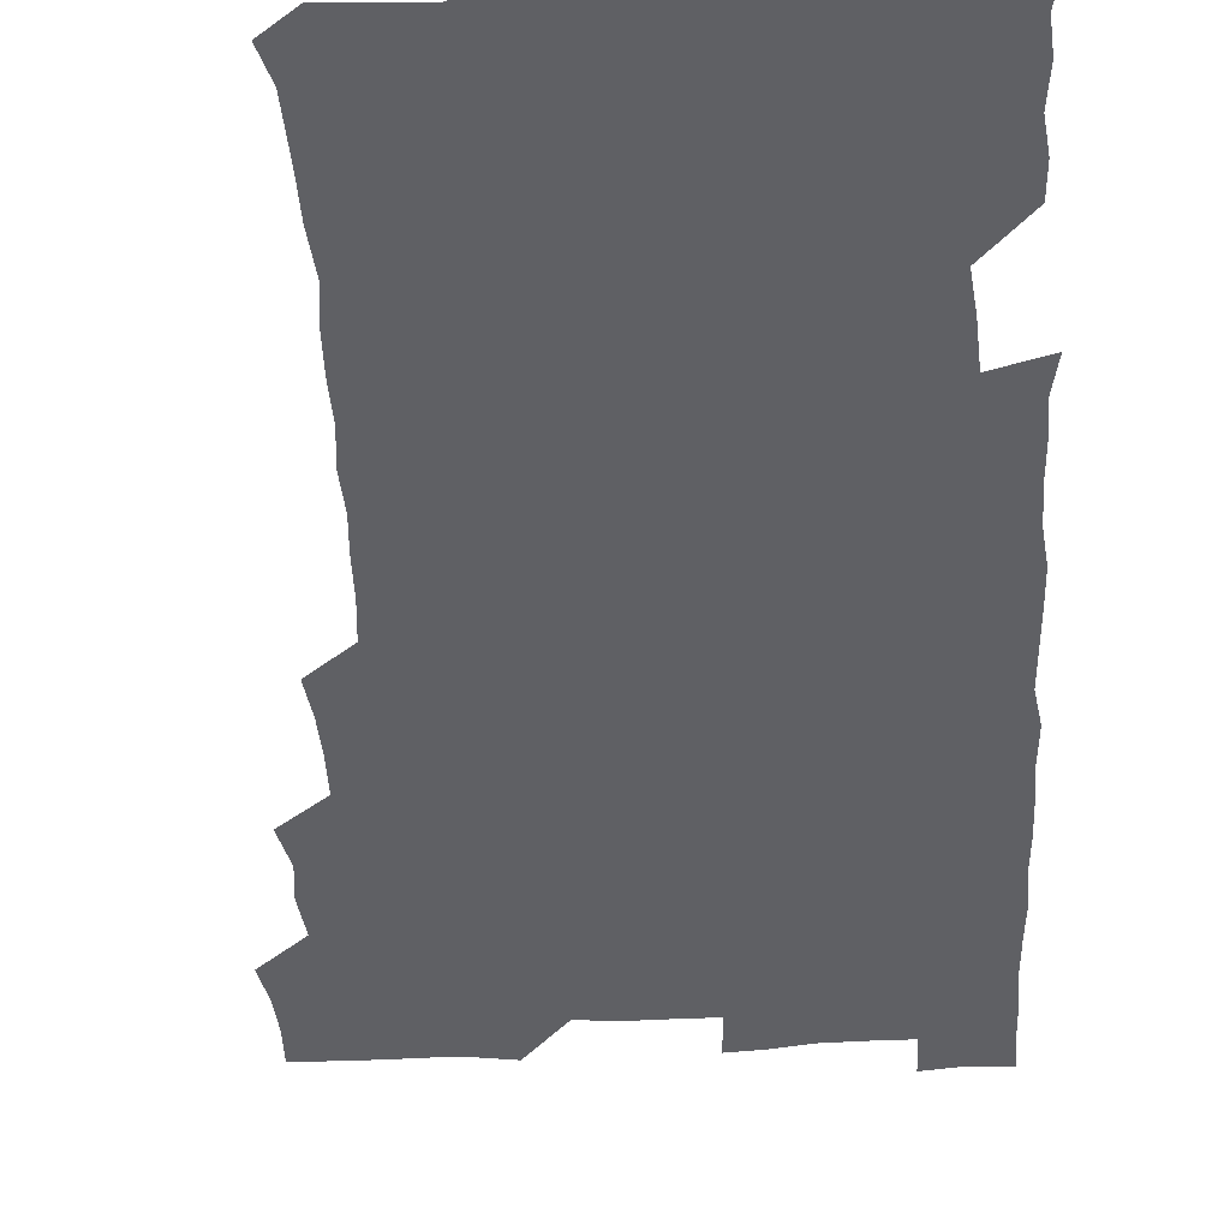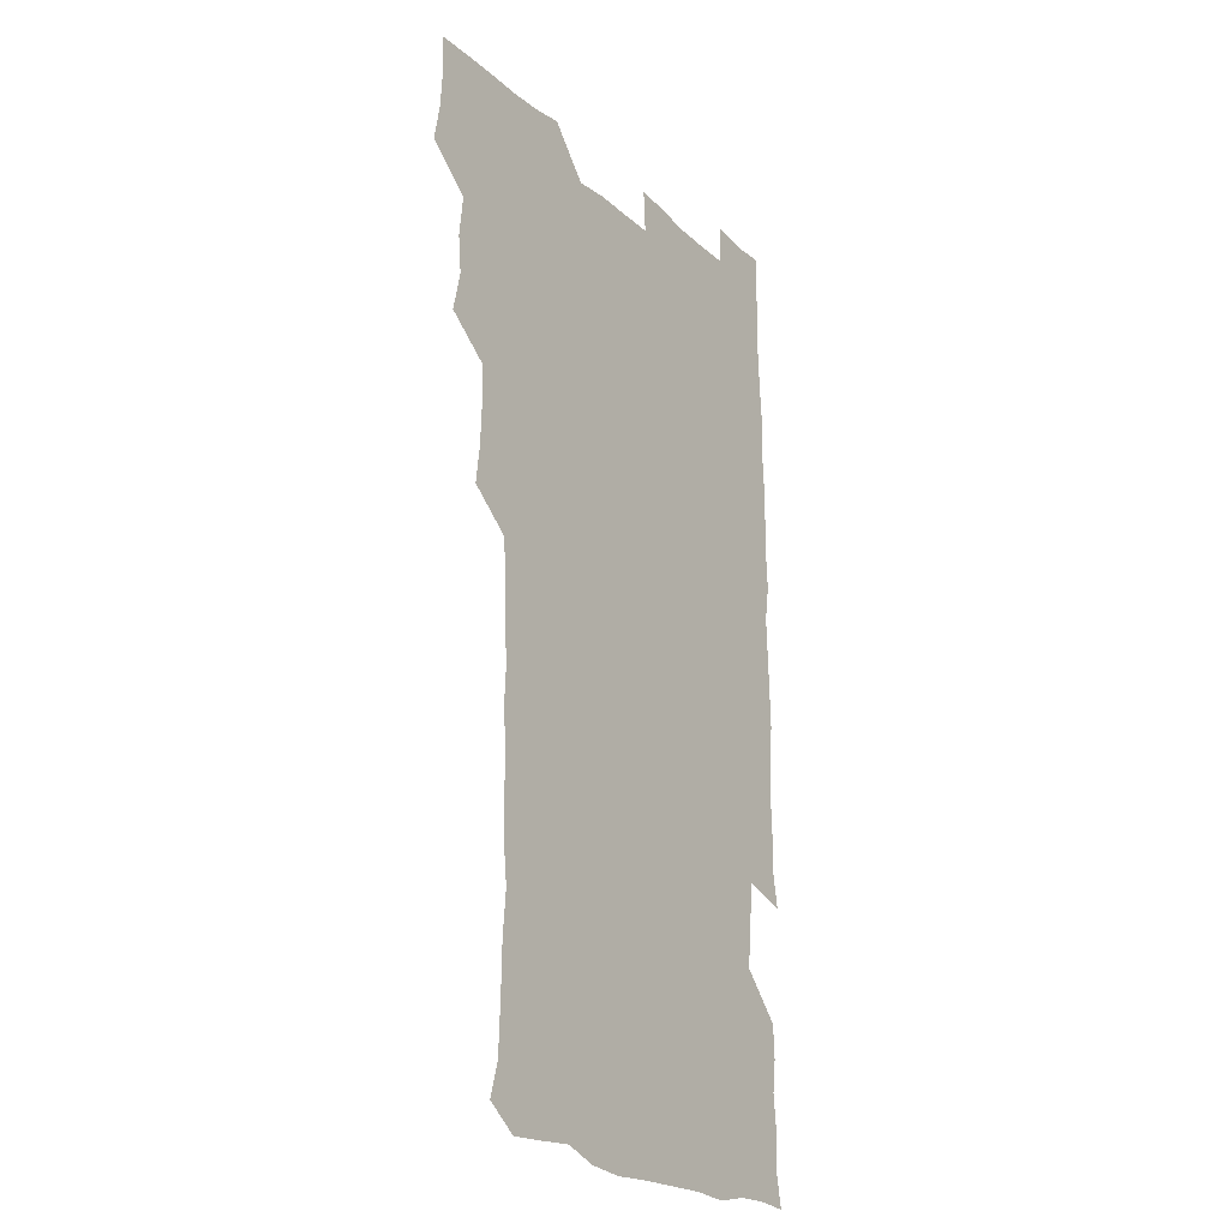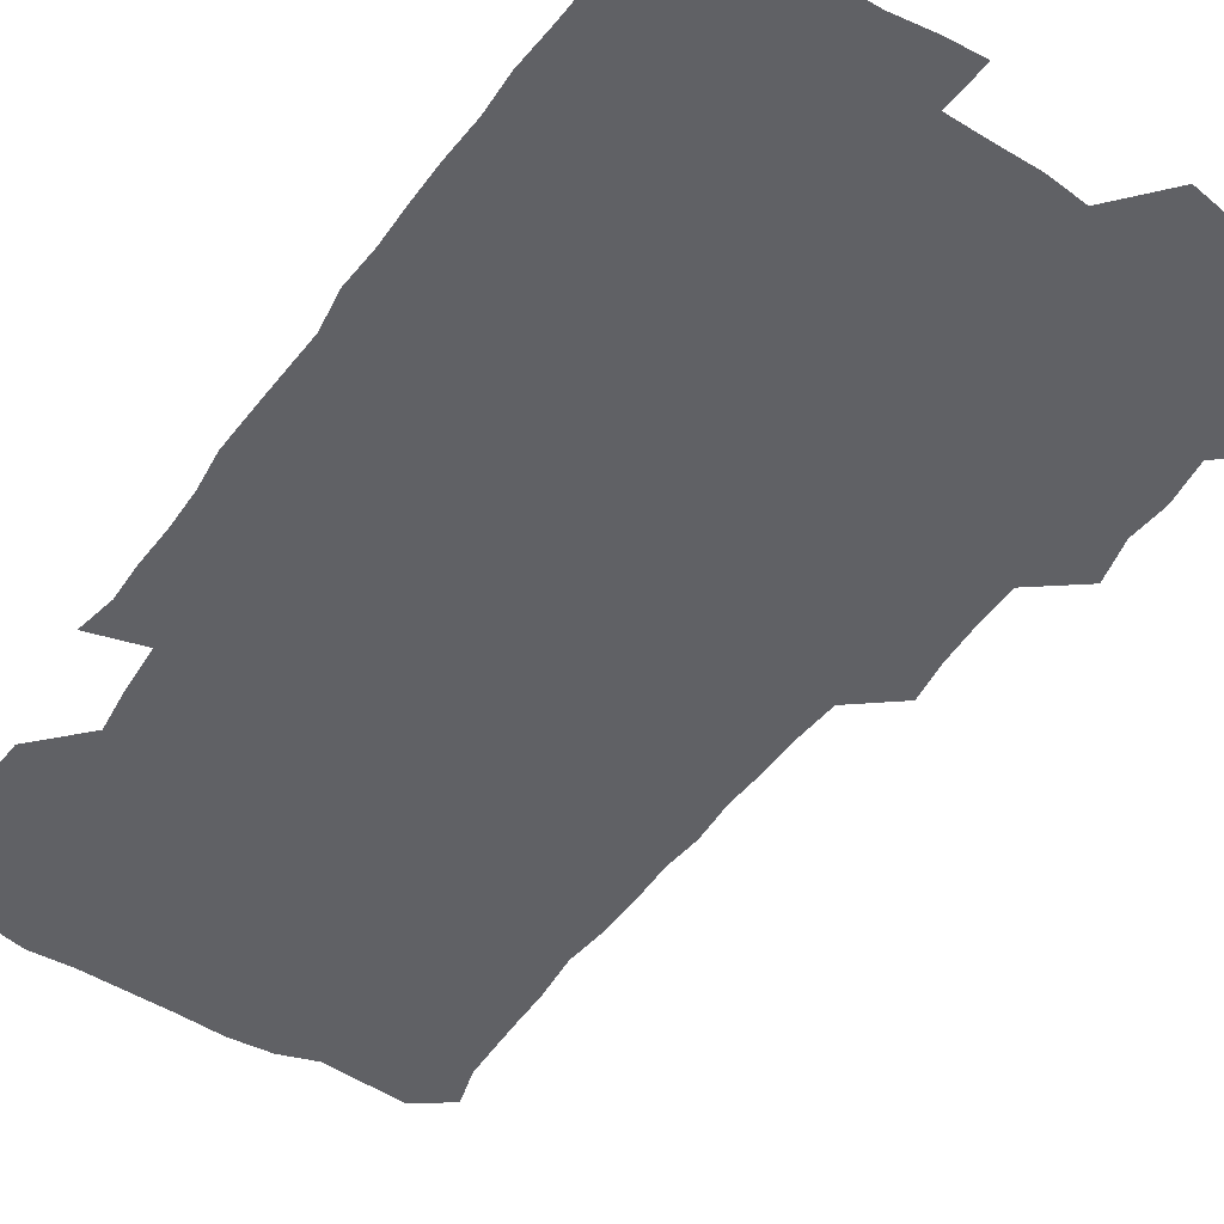
<metadata>
{"format":"obj","ext":"obj","renderer":"f3d","projection":"perspective","resolution":1024,"background":"white","views":[{"elev":-44.9,"azim":3.4,"up":"+Z"},{"elev":-21.9,"azim":-56.5,"up":"+Y"},{"elev":-49.3,"azim":146.1,"up":"+Z"}]}
</metadata>
<code>
v 477.3 525.4 0
v 480.1 540.3 0
v 481.2 555.3 0
v 480.8 570.5 0
v 491.1 462.6 0
v 494.8 478.8 0
v 493.3 493.7 0
v 495.3 510.2 0
v 495.7 525.5 0
v 497.5 540.3 0
v 496.9 555.2 0
v 495.8 571.2 0
v 506.6 401.3 0
v 508.6 416.5 0
v 509.3 432 0
v 509.2 448.7 0
v 510.4 465 0
v 511.1 480.4 0
v 511.3 495.6 0
v 510.5 510.3 0
v 513.2 525.8 0
v 512.5 540.3 0
v 511.9 555.1 0
v 510.8 571.3 0
v 521.7 190 0
v 525.7 203.5 0
v 526.3 216.3 0
v 526.8 230.3 0
v 527 244.1 0
v 528.6 261.5 0
v 527 276.8 0
v 526.5 292.6 0
v 527 309.4 0
v 525.5 323.8 0
v 526.5 340 0
v 525.5 355 0
v 525.2 371.5 0
v 523.8 387.5 0
v 525.5 404.4 0
v 526.8 420.4 0
v 526.5 435.4 0
v 527.2 451.2 0
v 526.6 465.9 0
v 527.7 481.4 0
v 528 496.2 0
v 526.8 510.9 0
v 527.4 525.5 0
v 527.2 540.2 0
v 526.5 555.2 0
v 525.9 571.1 0
v 534.9 180.2 0
v 541.1 195.9 0
v 541 208.1 0
v 542 222.4 0
v 545.1 239.4 0
v 543.9 254 0
v 544.3 269.2 0
v 542.6 283.1 0
v 542.5 298.3 0
v 543.1 314.6 0
v 543.1 330 0
v 543 345.2 0
v 541.7 359.4 0
v 543 376.1 0
v 541.4 390.5 0
v 541.5 405.9 0
v 542.2 421.5 0
v 541.6 436.2 0
v 541.7 451.3 0
v 542.6 466.7 0
v 541.9 481.2 0
v 542.7 496.3 0
v 543.6 510.9 0
v 543 525.1 0
v 541.9 540.4 0
v 540.8 556.4 0
v 540.2 572 0
v 549.2 181 0
v 553.9 195.4 0
v 556.8 211.1 0
v 559.2 227.9 0
v 559.1 242.4 0
v 559.9 258.4 0
v 559.4 272.7 0
v 558.7 287 0
v 557.5 300.9 0
v 557.7 316.2 0
v 558 331.8 0
v 557.1 346 0
v 557.9 362.3 0
v 557.6 377.1 0
v 556.5 391.2 0
v 556.6 406.5 0
v 557 421.8 0
v 557.4 437.1 0
v 557.6 452.1 0
v 557.4 466.8 0
v 557.6 481.7 0
v 557.6 496.4 0
v 557.7 510.8 0
v 557.3 525.2 0
v 556.7 540.1 0
v 555.9 554.9 0
v 553.4 574.1 0
v 566.4 182.1 0
v 569.9 196.8 0
v 573.4 214.8 0
v 574 230 0
v 573.5 243.8 0
v 573.5 258.6 0
v 573.1 272.8 0
v 572.9 287.7 0
v 571.7 301.3 0
v 573 318.6 0
v 572.6 332.7 0
v 571.5 346.4 0
v 572.7 363.3 0
v 571.4 376.8 0
v 572.9 393.4 0
v 572.6 407.8 0
v 572.1 422.1 0
v 572.2 437.2 0
v 572.4 452.2 0
v 571.3 466.3 0
v 572 481.6 0
v 572.4 496.4 0
v 572.1 510.9 0
v 571.5 525.7 0
v 571.8 539.7 0
v 570.2 555 0
v 580.3 177.3 0
v 585.4 198.2 0
v 587.8 214.5 0
v 587.5 229 0
v 587.4 243.6 0
v 587.3 258.2 0
v 587.6 273.8 0
v 587 287.6 0
v 586.6 302.2 0
v 587 317.9 0
v 586.8 332.7 0
v 587 348.1 0
v 587 363.3 0
v 587 378.2 0
v 587 392.9 0
v 586.4 406.8 0
v 587 422.7 0
v 586.3 436.8 0
v 586.9 452.2 0
v 586.5 466.8 0
v 586.6 481.4 0
v 586.9 496.2 0
v 586.9 510.8 0
v 586.6 525.5 0
v 586.3 540.4 0
v 585.2 556.6 0
v 596.6 175.7 0
v 599.6 195.5 0
v 602.1 216.4 0
v 602.2 230.5 0
v 602.1 244.7 0
v 601.8 258.6 0
v 601.8 273.1 0
v 601.8 288.8 0
v 601.9 304.2 0
v 601.6 318.1 0
v 601.8 333.8 0
v 601.8 348.8 0
v 601.7 363.5 0
v 601.5 378.1 0
v 601.5 393 0
v 601.5 407.9 0
v 601.6 422.9 0
v 601.8 438.1 0
v 601.6 452.3 0
v 601.7 467.2 0
v 601.6 481.7 0
v 601.3 496.2 0
v 601.6 510.9 0
v 601.5 525.6 0
v 601.2 541 0
v 601 556.5 0
v 613.5 176.5 0
v 615.4 196 0
v 616 215.3 0
v 616.2 229.7 0
v 616.1 244.6 0
v 616 257.1 0
v 616.4 274.5 0
v 616.2 288.2 0
v 616.1 303.3 0
v 616.1 318.5 0
v 616.3 334.7 0
v 616.2 348.7 0
v 616.1 363.2 0
v 616 377.4 0
v 616 392.6 0
v 616 406.9 0
v 616.1 422.6 0
v 616.1 437.6 0
v 616.1 452.1 0
v 616.1 467.1 0
v 616.1 481.7 0
v 616.4 496.4 0
v 616.3 511 0
v 616.5 525.5 0
v 616.5 540.1 0
v 616.6 556.6 0
v 615.5 574.1 0
v 630.7 176.7 0
v 630.9 197.3 0
v 630.5 214.6 0
v 630.4 229.8 0
v 630.4 243.9 0
v 630.7 259.6 0
v 630.6 274.4 0
v 630.7 288.6 0
v 630.6 302.9 0
v 630.7 317.1 0
v 630.5 333.8 0
v 630.5 348.9 0
v 630.5 363.3 0
v 630.5 378.7 0
v 630.6 392.8 0
v 630.6 407.7 0
v 630.7 422.3 0
v 630.5 437.7 0
v 630.7 452 0
v 630.5 467.4 0
v 630.7 481.6 0
v 630.7 496.3 0
v 631 511 0
v 631.2 525.6 0
v 631.1 540.6 0
v 631.1 555.5 0
v 628.9 573.2 0
v 647.8 177 0
v 645.8 197.7 0
v 645 214.4 0
v 644.9 228.8 0
v 644.6 244.2 0
v 645.1 258.4 0
v 644.8 274.1 0
v 644.8 289.2 0
v 645.1 302.8 0
v 644.9 319.9 0
v 644.8 334.1 0
v 644.8 348.7 0
v 645 363.2 0
v 644.9 378.2 0
v 644.9 392.9 0
v 644.8 408 0
v 645.4 421.9 0
v 644.9 437.6 0
v 645.2 452.1 0
v 644.9 467.3 0
v 645 481.8 0
v 645.6 496.3 0
v 645.6 511 0
v 645.9 525.6 0
v 646.3 539.9 0
v 645.9 555.2 0
v 644.7 571 0
v 664.4 175.9 0
v 660.8 196.8 0
v 659.3 214 0
v 659.2 228.5 0
v 659.9 241.7 0
v 658.9 258.4 0
v 659.2 273 0
v 659.4 288.2 0
v 659.4 303.7 0
v 659.4 318.5 0
v 659.4 333.3 0
v 659.5 348 0
v 659.2 363.2 0
v 659.2 378.1 0
v 659.3 392.8 0
v 659.3 407.7 0
v 659.4 422.3 0
v 661 436.2 0
v 659.9 452.2 0
v 660.5 466.5 0
v 660 481.6 0
v 659.8 496.5 0
v 659.6 511 0
v 660.9 525.6 0
v 660.6 540.2 0
v 660.7 555.1 0
v 660.2 570.8 0
v 679.3 178.8 0
v 676.8 194.4 0
v 674.1 212.4 0
v 674 227 0
v 673.4 242.4 0
v 673.4 256.4 0
v 673.4 271.1 0
v 673.9 286.8 0
v 674.8 302.1 0
v 673.8 317.7 0
v 675.2 331.1 0
v 674 347.3 0
v 674.2 362.1 0
v 674.2 377 0
v 674.9 391.4 0
v 674.2 406.9 0
v 673.9 422.2 0
v 674.7 436.7 0
v 674.1 452.1 0
v 674.6 466.6 0
v 674.2 481.7 0
v 674.3 496.3 0
v 676.6 511 0
v 676 525.7 0
v 675.4 540.6 0
v 675.6 555.3 0
v 675.6 570.9 0
v 675.5 587.1 0
v 693.8 179.1 0
v 690.1 195.9 0
v 688.9 210.8 0
v 689.2 224.5 0
v 688 240.3 0
v 686.8 254.6 0
v 687.4 266.5 0
v 689.2 282.6 0
v 690.3 301 0
v 688.9 315.9 0
v 688.7 330.9 0
v 688.6 345.8 0
v 689 360.6 0
v 689.1 375.7 0
v 690.1 390 0
v 689.5 405.5 0
v 689.4 420.7 0
v 690.1 435.6 0
v 689.5 451 0
v 689.2 466 0
v 690.6 480.5 0
v 689.8 495.7 0
v 691.2 510.4 0
v 690.4 526 0
v 690.4 540.7 0
v 690.1 555.3 0
v 690.6 570.2 0
v 690.9 585.3 0
v 707.6 178 0
v 704.6 193.1 0
v 705.6 206 0
v 703.9 221.3 0
v 705.6 234.5 0
v 704.9 248 0
v 710.6 295.3 0
v 707.7 310.2 0
v 708 324.6 0
v 707.3 340.2 0
v 707.6 355.5 0
v 709.2 370.3 0
v 708.7 385.5 0
v 707.9 401.1 0
v 707.1 417.2 0
v 709.4 431.9 0
v 708.4 447.6 0
v 708.5 463 0
v 708.3 478.3 0
v 707.4 494 0
v 707.9 508.8 0
v 706.7 524.7 0
v 705.9 540.5 0
v 706.2 555.7 0
v 705.8 570.7 0
v 706.3 586.2 0
f 8 9 1
f 1 9 2
f 9 10 2
f 2 10 3
f 10 11 3
f 3 11 4
f 11 12 4
f 16 17 5
f 5 17 6
f 17 18 6
f 6 18 7
f 18 19 7
f 7 19 8
f 19 20 8
f 8 20 9
f 20 21 9
f 9 21 10
f 21 22 10
f 10 22 11
f 22 23 11
f 11 23 12
f 23 24 12
f 38 39 13
f 13 39 14
f 39 40 14
f 14 40 15
f 40 41 15
f 15 41 16
f 41 42 16
f 16 42 17
f 42 43 17
f 17 43 18
f 43 44 18
f 18 44 19
f 44 45 19
f 19 45 20
f 45 46 20
f 20 46 21
f 46 47 21
f 21 47 22
f 47 48 22
f 22 48 23
f 48 49 23
f 23 49 24
f 49 50 24
f 51 52 25
f 25 52 26
f 52 53 26
f 26 53 27
f 53 54 27
f 27 54 28
f 54 55 28
f 28 55 29
f 55 56 29
f 29 56 30
f 56 57 30
f 30 57 31
f 57 58 31
f 31 58 32
f 58 59 32
f 32 59 33
f 59 60 33
f 33 60 34
f 60 61 34
f 34 61 35
f 61 62 35
f 35 62 36
f 62 63 36
f 36 63 37
f 63 64 37
f 37 64 38
f 64 65 38
f 38 65 39
f 65 66 39
f 39 66 40
f 66 67 40
f 40 67 41
f 67 68 41
f 41 68 42
f 68 69 42
f 42 69 43
f 69 70 43
f 43 70 44
f 70 71 44
f 44 71 45
f 71 72 45
f 45 72 46
f 72 73 46
f 46 73 47
f 73 74 47
f 47 74 48
f 74 75 48
f 48 75 49
f 75 76 49
f 49 76 50
f 76 77 50
f 51 78 52
f 78 79 52
f 52 79 53
f 79 80 53
f 53 80 54
f 80 81 54
f 54 81 55
f 81 82 55
f 55 82 56
f 82 83 56
f 56 83 57
f 83 84 57
f 57 84 58
f 84 85 58
f 58 85 59
f 85 86 59
f 59 86 60
f 86 87 60
f 60 87 61
f 87 88 61
f 61 88 62
f 88 89 62
f 62 89 63
f 89 90 63
f 63 90 64
f 90 91 64
f 64 91 65
f 91 92 65
f 65 92 66
f 92 93 66
f 66 93 67
f 93 94 67
f 67 94 68
f 94 95 68
f 68 95 69
f 95 96 69
f 69 96 70
f 96 97 70
f 70 97 71
f 97 98 71
f 71 98 72
f 98 99 72
f 72 99 73
f 99 100 73
f 73 100 74
f 100 101 74
f 74 101 75
f 101 102 75
f 75 102 76
f 102 103 76
f 76 103 77
f 103 104 77
f 78 105 79
f 105 106 79
f 79 106 80
f 106 107 80
f 80 107 81
f 107 108 81
f 81 108 82
f 108 109 82
f 82 109 83
f 109 110 83
f 83 110 84
f 110 111 84
f 84 111 85
f 111 112 85
f 85 112 86
f 112 113 86
f 86 113 87
f 113 114 87
f 87 114 88
f 114 115 88
f 88 115 89
f 115 116 89
f 89 116 90
f 116 117 90
f 90 117 91
f 117 118 91
f 91 118 92
f 118 119 92
f 92 119 93
f 119 120 93
f 93 120 94
f 120 121 94
f 94 121 95
f 121 122 95
f 95 122 96
f 122 123 96
f 96 123 97
f 123 124 97
f 97 124 98
f 124 125 98
f 98 125 99
f 125 126 99
f 99 126 100
f 126 127 100
f 100 127 101
f 127 128 101
f 101 128 102
f 128 129 102
f 102 129 103
f 129 130 103
f 103 130 104
f 105 131 106
f 131 132 106
f 106 132 107
f 132 133 107
f 107 133 108
f 133 134 108
f 108 134 109
f 134 135 109
f 109 135 110
f 135 136 110
f 110 136 111
f 136 137 111
f 111 137 112
f 137 138 112
f 112 138 113
f 138 139 113
f 113 139 114
f 139 140 114
f 114 140 115
f 140 141 115
f 115 141 116
f 141 142 116
f 116 142 117
f 142 143 117
f 117 143 118
f 143 144 118
f 118 144 119
f 144 145 119
f 119 145 120
f 145 146 120
f 120 146 121
f 146 147 121
f 121 147 122
f 147 148 122
f 122 148 123
f 148 149 123
f 123 149 124
f 149 150 124
f 124 150 125
f 150 151 125
f 125 151 126
f 151 152 126
f 126 152 127
f 152 153 127
f 127 153 128
f 153 154 128
f 128 154 129
f 154 155 129
f 129 155 130
f 155 156 130
f 131 157 132
f 157 158 132
f 132 158 133
f 158 159 133
f 133 159 134
f 159 160 134
f 134 160 135
f 160 161 135
f 135 161 136
f 161 162 136
f 136 162 137
f 162 163 137
f 137 163 138
f 163 164 138
f 138 164 139
f 164 165 139
f 139 165 140
f 165 166 140
f 140 166 141
f 166 167 141
f 141 167 142
f 167 168 142
f 142 168 143
f 168 169 143
f 143 169 144
f 169 170 144
f 144 170 145
f 170 171 145
f 145 171 146
f 171 172 146
f 146 172 147
f 172 173 147
f 147 173 148
f 173 174 148
f 148 174 149
f 174 175 149
f 149 175 150
f 175 176 150
f 150 176 151
f 176 177 151
f 151 177 152
f 177 178 152
f 152 178 153
f 178 179 153
f 153 179 154
f 179 180 154
f 154 180 155
f 180 181 155
f 155 181 156
f 181 182 156
f 157 183 158
f 183 184 158
f 158 184 159
f 184 185 159
f 159 185 160
f 185 186 160
f 160 186 161
f 186 187 161
f 161 187 162
f 187 188 162
f 162 188 163
f 188 189 163
f 163 189 164
f 189 190 164
f 164 190 165
f 190 191 165
f 165 191 166
f 191 192 166
f 166 192 167
f 192 193 167
f 167 193 168
f 193 194 168
f 168 194 169
f 194 195 169
f 169 195 170
f 195 196 170
f 170 196 171
f 196 197 171
f 171 197 172
f 197 198 172
f 172 198 173
f 198 199 173
f 173 199 174
f 199 200 174
f 174 200 175
f 200 201 175
f 175 201 176
f 201 202 176
f 176 202 177
f 202 203 177
f 177 203 178
f 203 204 178
f 178 204 179
f 204 205 179
f 179 205 180
f 205 206 180
f 180 206 181
f 206 207 181
f 181 207 182
f 207 208 182
f 183 210 184
f 210 211 184
f 184 211 185
f 211 212 185
f 185 212 186
f 212 213 186
f 186 213 187
f 213 214 187
f 187 214 188
f 214 215 188
f 188 215 189
f 215 216 189
f 189 216 190
f 216 217 190
f 190 217 191
f 217 218 191
f 191 218 192
f 218 219 192
f 192 219 193
f 219 220 193
f 193 220 194
f 220 221 194
f 194 221 195
f 221 222 195
f 195 222 196
f 222 223 196
f 196 223 197
f 223 224 197
f 197 224 198
f 224 225 198
f 198 225 199
f 225 226 199
f 199 226 200
f 226 227 200
f 200 227 201
f 227 228 201
f 201 228 202
f 228 229 202
f 202 229 203
f 229 230 203
f 203 230 204
f 230 231 204
f 204 231 205
f 231 232 205
f 205 232 206
f 232 233 206
f 206 233 207
f 233 234 207
f 207 234 208
f 234 235 208
f 208 235 209
f 235 236 209
f 210 237 211
f 237 238 211
f 211 238 212
f 238 239 212
f 212 239 213
f 239 240 213
f 213 240 214
f 240 241 214
f 214 241 215
f 241 242 215
f 215 242 216
f 242 243 216
f 216 243 217
f 243 244 217
f 217 244 218
f 244 245 218
f 218 245 219
f 245 246 219
f 219 246 220
f 246 247 220
f 220 247 221
f 247 248 221
f 221 248 222
f 248 249 222
f 222 249 223
f 249 250 223
f 223 250 224
f 250 251 224
f 224 251 225
f 251 252 225
f 225 252 226
f 252 253 226
f 226 253 227
f 253 254 227
f 227 254 228
f 254 255 228
f 228 255 229
f 255 256 229
f 229 256 230
f 256 257 230
f 230 257 231
f 257 258 231
f 231 258 232
f 258 259 232
f 232 259 233
f 259 260 233
f 233 260 234
f 260 261 234
f 234 261 235
f 261 262 235
f 235 262 236
f 262 263 236
f 237 264 238
f 264 265 238
f 238 265 239
f 265 266 239
f 239 266 240
f 266 267 240
f 240 267 241
f 267 268 241
f 241 268 242
f 268 269 242
f 242 269 243
f 269 270 243
f 243 270 244
f 270 271 244
f 244 271 245
f 271 272 245
f 245 272 246
f 272 273 246
f 246 273 247
f 273 274 247
f 247 274 248
f 274 275 248
f 248 275 249
f 275 276 249
f 249 276 250
f 276 277 250
f 250 277 251
f 277 278 251
f 251 278 252
f 278 279 252
f 252 279 253
f 279 280 253
f 253 280 254
f 280 281 254
f 254 281 255
f 281 282 255
f 255 282 256
f 282 283 256
f 256 283 257
f 283 284 257
f 257 284 258
f 284 285 258
f 258 285 259
f 285 286 259
f 259 286 260
f 286 287 260
f 260 287 261
f 287 288 261
f 261 288 262
f 288 289 262
f 262 289 263
f 289 290 263
f 264 291 265
f 291 292 265
f 265 292 266
f 292 293 266
f 266 293 267
f 293 294 267
f 267 294 268
f 294 295 268
f 268 295 269
f 295 296 269
f 269 296 270
f 296 297 270
f 270 297 271
f 297 298 271
f 271 298 272
f 298 299 272
f 272 299 273
f 299 300 273
f 273 300 274
f 300 301 274
f 274 301 275
f 301 302 275
f 275 302 276
f 302 303 276
f 276 303 277
f 303 304 277
f 277 304 278
f 304 305 278
f 278 305 279
f 305 306 279
f 279 306 280
f 306 307 280
f 280 307 281
f 307 308 281
f 281 308 282
f 308 309 282
f 282 309 283
f 309 310 283
f 283 310 284
f 310 311 284
f 284 311 285
f 311 312 285
f 285 312 286
f 312 313 286
f 286 313 287
f 313 314 287
f 287 314 288
f 314 315 288
f 288 315 289
f 315 316 289
f 289 316 290
f 316 317 290
f 291 319 292
f 319 320 292
f 292 320 293
f 320 321 293
f 293 321 294
f 321 322 294
f 294 322 295
f 322 323 295
f 295 323 296
f 323 324 296
f 296 324 297
f 324 325 297
f 297 325 298
f 325 326 298
f 298 326 299
f 326 327 299
f 299 327 300
f 327 328 300
f 300 328 301
f 328 329 301
f 301 329 302
f 329 330 302
f 302 330 303
f 330 331 303
f 303 331 304
f 331 332 304
f 304 332 305
f 332 333 305
f 305 333 306
f 333 334 306
f 306 334 307
f 334 335 307
f 307 335 308
f 335 336 308
f 308 336 309
f 336 337 309
f 309 337 310
f 337 338 310
f 310 338 311
f 338 339 311
f 311 339 312
f 339 340 312
f 312 340 313
f 340 341 313
f 313 341 314
f 341 342 314
f 314 342 315
f 342 343 315
f 315 343 316
f 343 344 316
f 316 344 317
f 344 345 317
f 317 345 318
f 345 346 318
f 319 347 320
f 347 348 320
f 320 348 321
f 348 349 321
f 321 349 322
f 349 350 322
f 322 350 323
f 350 351 323
f 323 351 324
f 351 352 324
f 324 352 325
f 327 353 328
f 353 354 328
f 328 354 329
f 354 355 329
f 329 355 330
f 355 356 330
f 330 356 331
f 356 357 331
f 331 357 332
f 357 358 332
f 332 358 333
f 358 359 333
f 333 359 334
f 359 360 334
f 334 360 335
f 360 361 335
f 335 361 336
f 361 362 336
f 336 362 337
f 362 363 337
f 337 363 338
f 363 364 338
f 338 364 339
f 364 365 339
f 339 365 340
f 365 366 340
f 340 366 341
f 366 367 341
f 341 367 342
f 367 368 342
f 342 368 343
f 368 369 343
f 343 369 344
f 369 370 344
f 344 370 345
f 370 371 345
f 345 371 346
f 371 372 346

</code>
